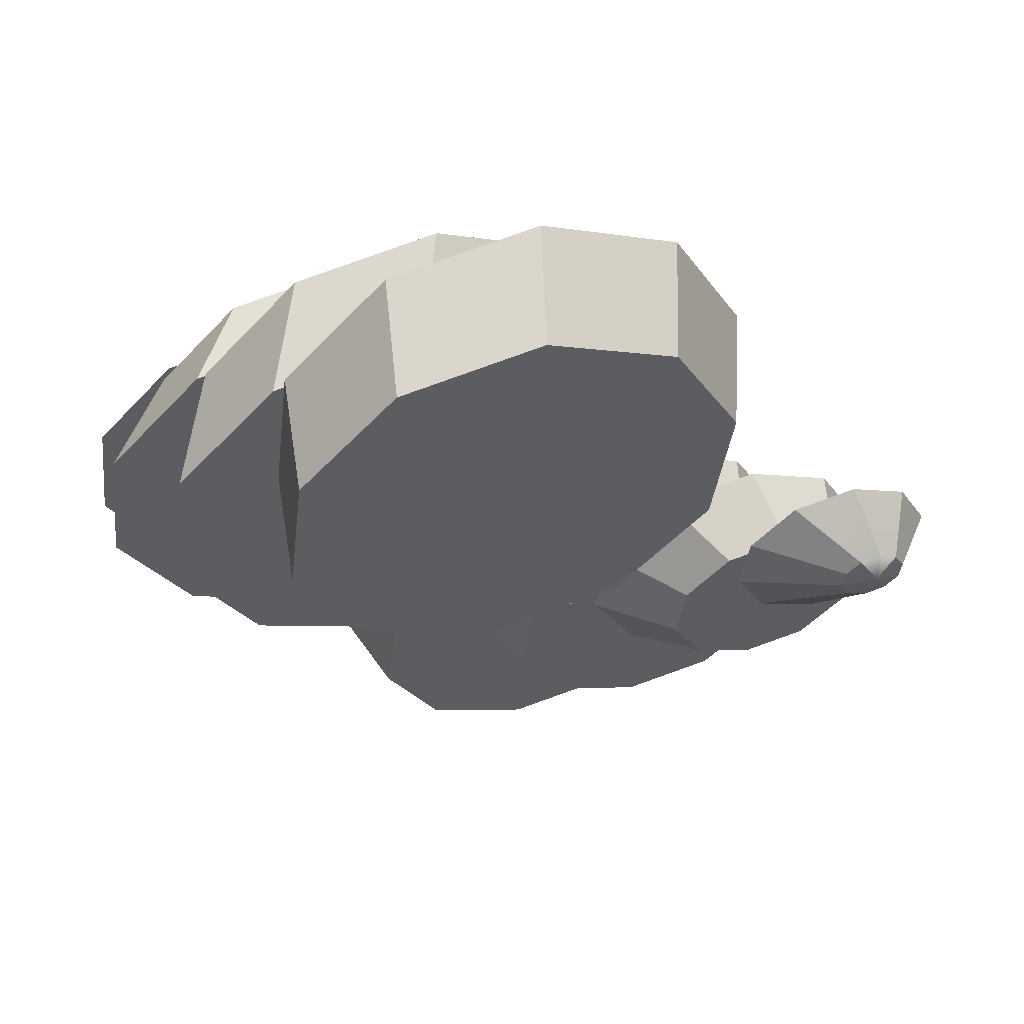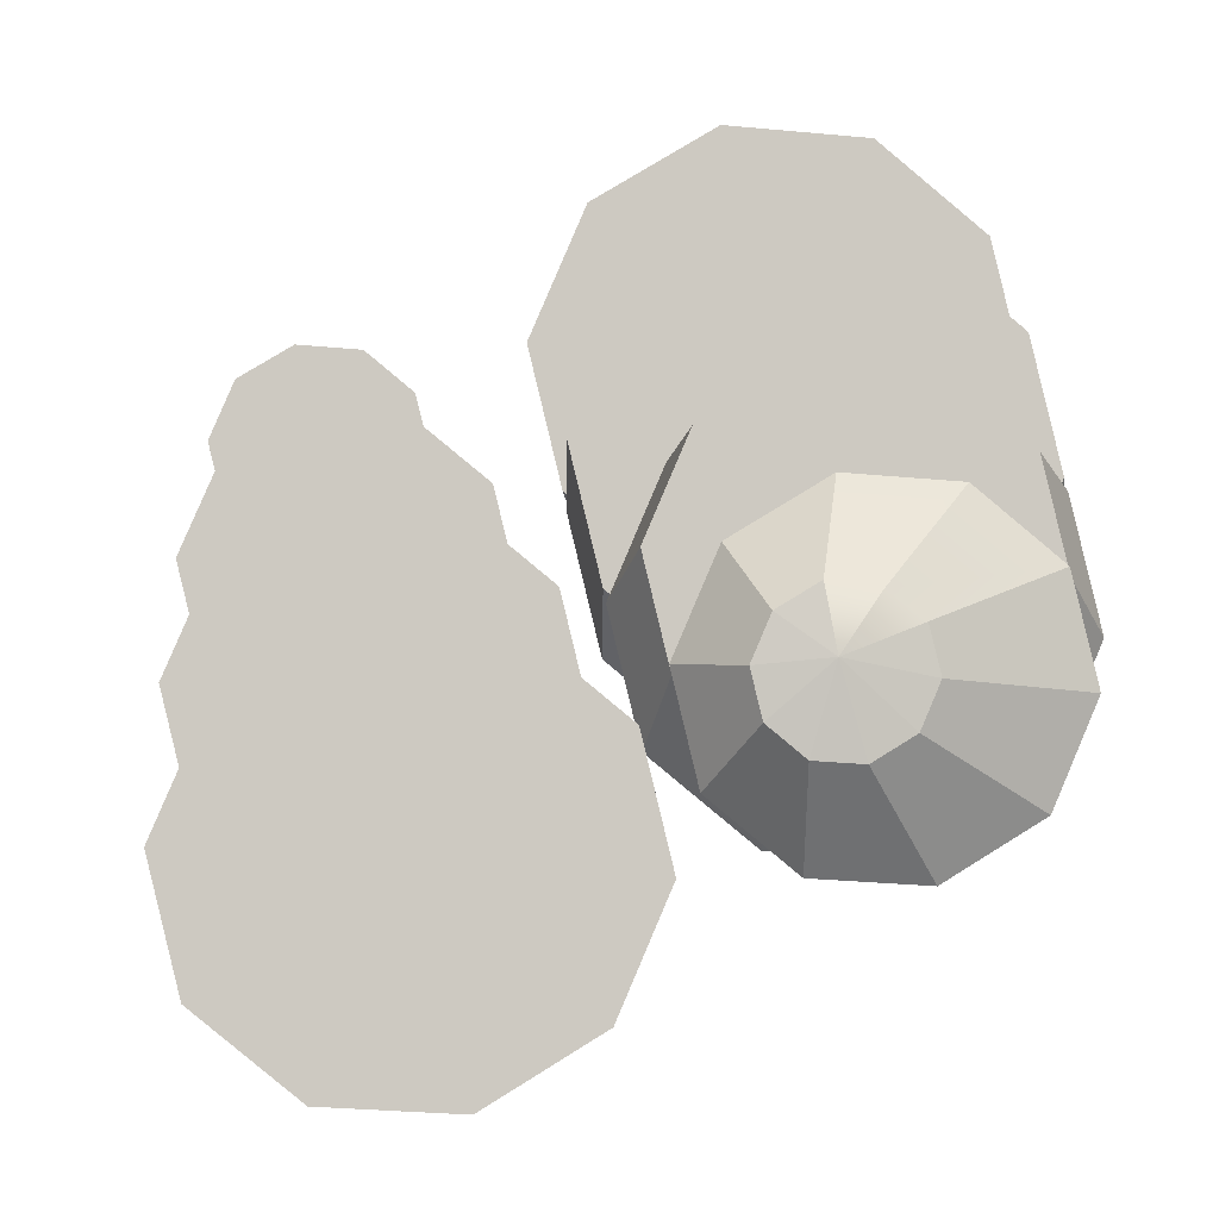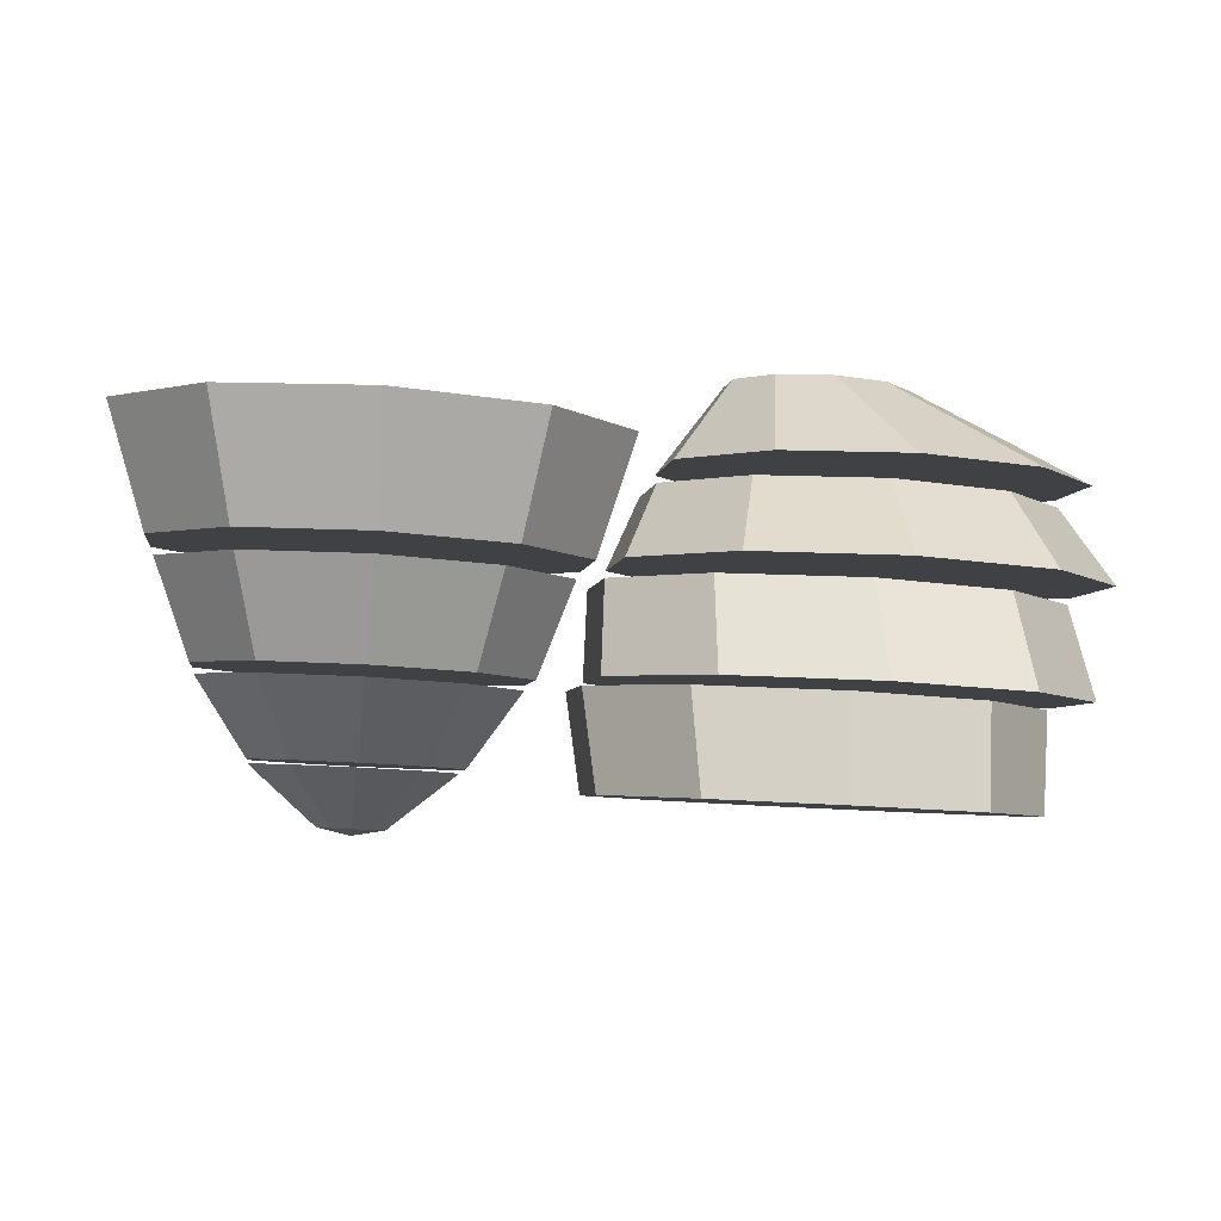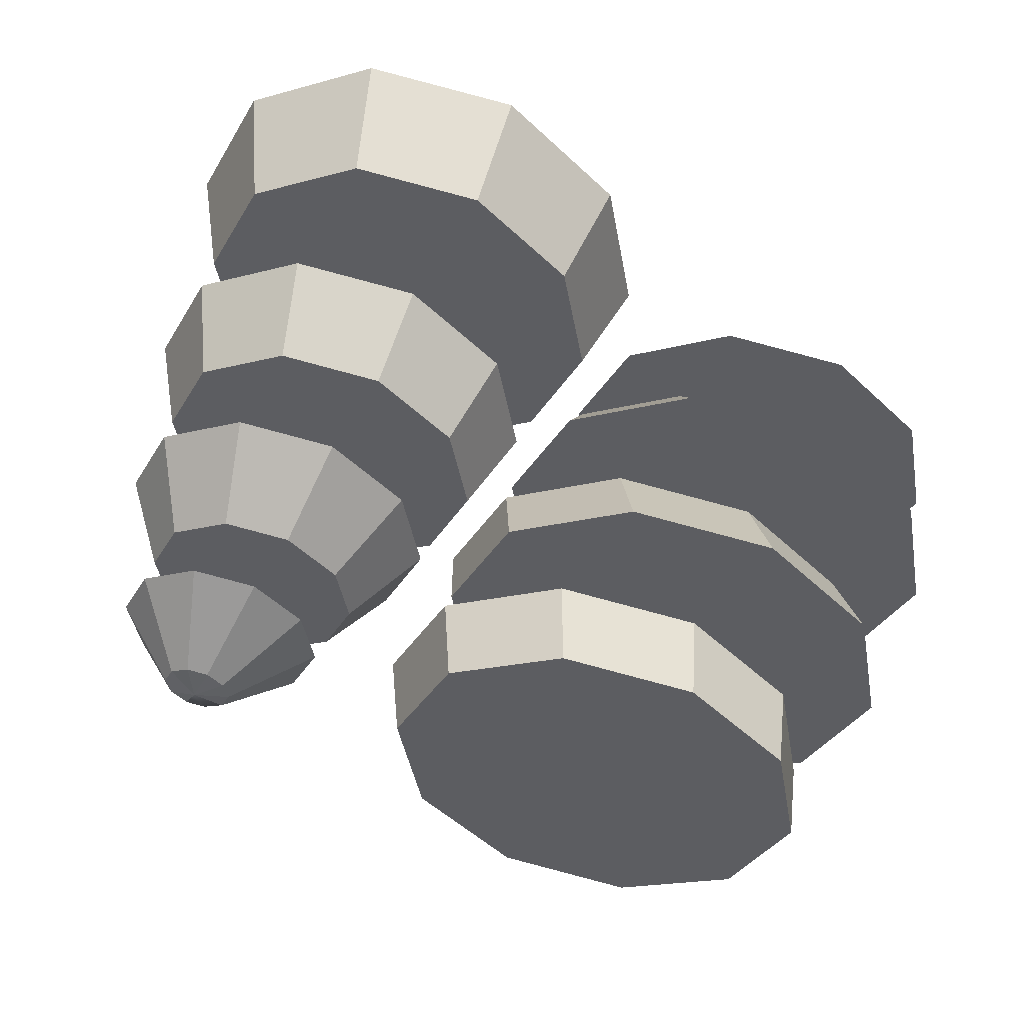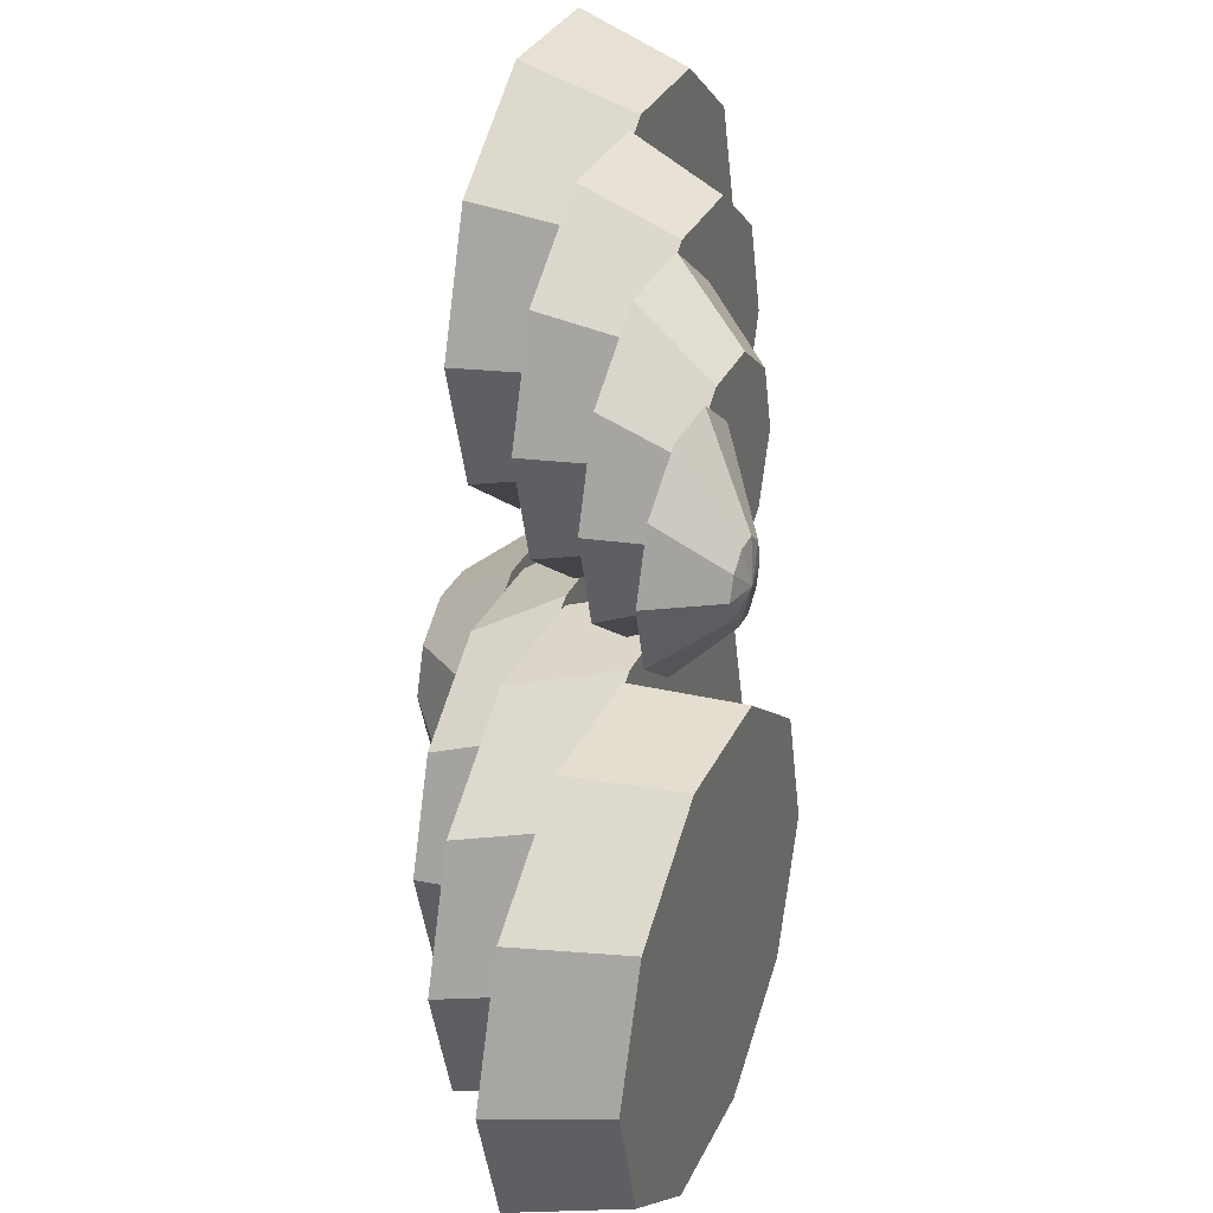
<metadata>
{"format":"obj","ext":"obj","renderer":"f3d","projection":"perspective","resolution":1024,"background":"white","views":[{"elev":-16.9,"azim":-137.0,"up":"+Y"},{"elev":62.8,"azim":75.1,"up":"+Y"},{"elev":-29.5,"azim":82.3,"up":"+Y"},{"elev":-62.4,"azim":60.9,"up":"+Y"},{"elev":32.0,"azim":-92.9,"up":"+Z"}]}
</metadata>
<code>
g default
v -959.2 72.38 853.2
v -960.1 72.81 853.2
v -960.8 73.17 852.6
v -959.9 72.37 851.6
v -961.1 73.31 851.6
v -960.1 72.85 849.9
v -959.2 72.42 849.9
v -958.4 72.07 850.5
v -958.1 71.93 851.6
v -958.4 72.05 852.6
v -960.8 73.17 850.6
v -953.2 72.78 854.8
v -955.5 73.85 856.7
v -958.4 75.19 856.7
v -960.7 76.3 854.8
v -961.6 76.75 851.7
v -958.4 75.3 846.6
v -955.5 73.96 846.6
v -953.2 72.85 848.5
v -952.3 72.4 851.7
v -960.7 76.37 848.6
g pasted__polySurface73 F_qiezi_q70 F_eggplant_qiepian F_qie
f 12 13 1 10
f 13 14 2 1
f 14 15 3 2
f 15 16 5 3
f 5 11 4
f 11 6 4
f 17 18 7 6
f 18 19 8 7
f 19 20 9 8
f 20 12 10 9
f 10 1 4
f 1 2 4
f 2 3 4
f 3 5 4
f 6 7 4
f 7 8 4
f 8 9 4
f 9 10 4
f 16 21 11 5
f 21 17 6 11
g default
v -953.2 72.78 854.8
v -952.3 72.4 851.7
v -953.2 72.85 848.5
v -955.5 73.96 846.6
v -958.4 75.3 846.6
v -960.7 76.37 848.6
v -961.6 76.75 851.7
v -960.7 76.3 854.8
v -958.4 75.19 856.7
v -955.5 73.85 856.7
g F_qiezi_q70 F_eggplant_qiepian F_qie pasted__polySurface74
f 22 23 24 25 26 27 28 29 30 31
g default
v -951.2 71.97 856.7
v -954.1 73.32 856.7
v -956.4 74.43 854.8
v -956.4 74.49 848.6
v -957.3 74.88 851.7
v -954.1 73.43 846.6
v -951.2 72.08 846.6
v -948.9 70.98 848.6
v -948 70.53 851.7
v -948.9 70.91 854.8
v -944.3 72.8 856.4
v -947.7 74.36 859.3
v -951.9 76.34 859.3
v -955.3 77.96 856.5
v -956.6 78.62 851.9
v -955.3 78.06 847.2
v -951.9 76.5 844.4
v -947.7 74.53 844.3
v -944.3 72.9 847.2
v -943 72.24 851.8
g F_eggplant_qiepian F_qie pasted__polySurface70 F_qiezi_q72
f 43 32 41 42
f 44 33 32 43
f 45 34 33 44
f 46 36 34 45
f 46 47 35 36
f 47 48 37 35
f 49 38 37 48
f 50 39 38 49
f 51 40 39 50
f 42 41 40 51
g default
v -948.9 70.91 854.8
v -951.2 71.97 856.7
v -954.1 73.32 856.7
v -956.4 74.43 854.8
v -957.3 74.88 851.7
v -956.4 74.49 848.6
v -954.1 73.43 846.6
v -951.2 72.08 846.6
v -948.9 70.98 848.6
v -948 70.53 851.7
g F_eggplant_qiepian F_qie F_qiezi_q72 pasted__polySurface71
f 52 53 54 55 56 57 58 59 60 61
g default
v -944.3 72.8 856.4
v -943 72.24 851.8
v -944.3 72.9 847.2
v -947.7 74.53 844.3
v -951.9 76.5 844.4
v -955.3 78.06 847.2
v -956.6 78.62 851.9
v -955.3 77.96 856.5
v -951.9 76.34 859.3
v -947.7 74.36 859.3
g F_eggplant_qiepian F_qie F_qiezi_q72 pasted__polySurface72
f 62 63 64 65 66 67 68 69 70 71
g default
v -942.4 72.11 859.3
v -946.6 74.08 859.3
v -950 75.71 856.5
v -950 75.81 847.2
v -951.3 76.37 851.9
v -946.6 74.24 844.4
v -942.4 72.27 844.4
v -939 70.64 847.2
v -937.7 69.98 851.8
v -939 70.54 856.5
v -944.9 78.17 861.1
v -949.1 80.16 857.7
v -939.8 75.76 861.1
v -935.6 73.84 857.6
v -934 73.15 852
v -935.6 73.96 846.4
v -939.8 75.95 842.9
v -944.9 78.37 842.9
v -949.1 80.28 846.4
v -950.7 80.97 852
g F_eggplant_qiepian F_qie pasted__polySurface67 F_qiezi_q74
f 74 73 82 83
f 73 72 84 82
f 72 81 85 84
f 81 80 86 85
f 80 79 87 86
f 79 78 88 87
f 78 77 89 88
f 90 89 77 75
f 91 90 75 76
f 76 74 83 91
g default
v -939 70.54 856.5
v -942.4 72.11 859.3
v -946.6 74.08 859.3
v -950 75.71 856.5
v -951.3 76.37 851.9
v -950 75.81 847.2
v -946.6 74.24 844.4
v -942.4 72.27 844.4
v -939 70.64 847.2
v -937.7 69.98 851.8
g F_eggplant_qiepian F_qie F_qiezi_q74 pasted__polySurface68
f 92 93 94 95 96 97 98 99 100 101
g default
v -944.9 78.17 861.1
v -939.8 75.76 861.1
v -935.6 73.84 857.6
v -934 73.15 852
v -935.6 73.96 846.4
v -939.8 75.95 842.9
v -944.9 78.37 842.9
v -949.1 80.28 846.4
v -950.7 80.97 852
v -949.1 80.16 857.7
g F_eggplant_qiepian F_qie F_qiezi_q74 pasted__polySurface69
f 102 103 104 105 106 107 108 109 110 111
g default
v -938.2 75.19 861.2
v -933 72.77 861.1
v -928.8 70.86 857.7
v -927.2 70.17 852
v -928.8 70.98 846.4
v -933 72.97 842.9
v -938.2 75.39 843
v -942.3 77.3 846.4
v -943.9 77.99 852.1
v -942.3 77.18 857.7
v -925.5 75.15 858.9
v -930.4 77.42 863
v -936.5 80.27 863
v -941.4 82.63 858.9
v -943.3 83.58 852.3
v -941.4 82.77 845.7
v -936.5 80.51 841.5
v -930.4 77.65 841.5
v -925.5 75.3 845.6
v -923.6 74.34 852.2
g F_eggplant_qiepian F_qie pasted__polySurface64 F_qiezi_q76
f 113 114 122 123
f 112 113 123 124
f 112 124 125 121
f 120 121 125 126
f 126 127 119 120
f 127 128 118 119
f 117 118 128 129
f 116 117 129 130
f 115 116 130 131
f 114 115 131 122
g default
v -933 72.77 861.1
v -938.2 75.19 861.2
v -942.3 77.18 857.7
v -943.9 77.99 852.1
v -942.3 77.3 846.4
v -938.2 75.39 843
v -933 72.97 842.9
v -928.8 70.98 846.4
v -927.2 70.17 852
v -928.8 70.86 857.7
g F_eggplant_qiepian F_qie F_qiezi_q76 pasted__polySurface65
f 132 133 134 135 136 137 138 139 140 141
g default
v -925.5 75.15 858.9
v -923.6 74.34 852.2
v -925.5 75.3 845.6
v -930.4 77.65 841.5
v -936.5 80.51 841.5
v -941.4 82.77 845.7
v -943.3 83.58 852.3
v -941.4 82.63 858.9
v -936.5 80.27 863
v -930.4 77.42 863
g F_eggplant_qiepian F_qie F_qiezi_q76 pasted__polySurface66
f 142 143 144 145 146 147 148 149 150 151
g default
v -951.4 71.28 840.5
v -946.5 69.02 836.4
v -957.5 74.14 840.6
v -962.5 76.49 836.5
v -962.5 76.63 823.2
v -964.4 77.44 829.8
v -957.5 74.37 819.1
v -951.4 71.51 819.1
v -946.5 69.16 823.2
v -944.6 68.21 829.8
v -945.4 74.18 837
v -950.7 76.57 841.3
v -957.1 79.58 841.3
v -962.3 82.06 837
v -964.3 83.07 830.1
v -962.3 82.22 823.1
v -957.1 79.83 818.7
v -950.6 76.82 818.7
v -945.4 74.33 823
v -943.5 73.33 830
g F_eggplant_qiepian F_qie pasted__polySurface75 F_qiezi_q78
f 162 163 152 153
f 163 164 154 152
f 164 165 155 154
f 165 166 157 155
f 166 167 156 157
f 156 167 168 158
f 168 169 159 158
f 169 170 160 159
f 170 171 161 160
f 171 162 153 161
g default
v -946.5 69.02 836.4
v -951.4 71.28 840.5
v -957.5 74.14 840.6
v -962.5 76.49 836.5
v -964.4 77.44 829.8
v -962.5 76.63 823.2
v -957.5 74.37 819.1
v -951.4 71.51 819.1
v -946.5 69.16 823.2
v -944.6 68.21 829.8
g F_eggplant_qiepian F_qie F_qiezi_q78 pasted__polySurface76
f 172 173 174 175 176 177 178 179 180 181
g default
v -945.4 74.18 837
v -943.5 73.33 830
v -945.4 74.33 823
v -950.6 76.82 818.7
v -957.1 79.83 818.7
v -962.3 82.22 823.1
v -964.3 83.07 830.1
v -962.3 82.06 837
v -957.1 79.58 841.3
v -950.7 76.57 841.3
g F_eggplant_qiepian F_qie F_qiezi_q78 pasted__polySurface77
f 182 183 184 185 186 187 188 189 190 191
g default
v -943.4 73.22 841.4
v -938.2 70.84 837
v -949.8 76.23 841.4
v -955 78.72 837.1
v -955 78.87 823.1
v -957 79.72 830.1
v -949.8 76.48 818.8
v -943.4 73.47 818.8
v -938.2 70.99 823.1
v -936.2 69.98 830.1
v -939.2 76.41 837
v -944.2 78.71 841.1
v -950.3 81.6 841.1
v -955.3 83.98 837
v -957.2 84.95 830.3
v -955.3 84.13 823.6
v -950.3 81.83 819.4
v -944.2 78.94 819.4
v -939.2 76.56 823.6
v -937.3 75.59 830.2
g F_eggplant_qiepian F_qie pasted__polySurface78 F_qiezi_q80
f 193 202 203 192
f 192 203 204 194
f 194 204 205 195
f 195 205 206 197
f 206 207 196 197
f 207 208 198 196
f 198 208 209 199
f 199 209 210 200
f 200 210 211 201
f 201 211 202 193
g default
v -938.2 70.84 837
v -943.4 73.22 841.4
v -949.8 76.23 841.4
v -955 78.72 837.1
v -957 79.72 830.1
v -955 78.87 823.1
v -949.8 76.48 818.8
v -943.4 73.47 818.8
v -938.2 70.99 823.1
v -936.2 69.98 830.1
g F_eggplant_qiepian F_qie F_qiezi_q80 pasted__polySurface79
f 212 213 214 215 216 217 218 219 220 221
g default
v -939.2 76.41 837
v -937.3 75.59 830.2
v -939.2 76.56 823.6
v -944.2 78.94 819.4
v -950.3 81.83 819.4
v -955.3 84.13 823.6
v -957.2 84.95 830.3
v -955.3 83.98 837
v -950.3 81.6 841.1
v -944.2 78.71 841.1
g F_eggplant_qiepian F_qie F_qiezi_q80 pasted__polySurface80
f 222 223 224 225 226 227 228 229 230 231
g default
v -937.3 75.75 841.2
v -932.3 73.46 837
v -943.4 78.64 841.2
v -948.4 81.03 837
v -948.4 81.17 823.6
v -950.4 81.99 830.3
v -943.4 78.88 819.5
v -937.3 75.99 819.5
v -932.3 73.6 823.6
v -930.4 72.64 830.3
v -934.3 78.47 836.1
v -938.5 80.39 839.6
v -943.6 82.81 839.6
v -947.8 84.8 836.1
v -949.4 85.61 830.5
v -947.8 84.92 824.9
v -943.6 83 821.4
v -938.5 80.58 821.4
v -934.3 78.59 824.8
v -932.7 77.78 830.5
g F_eggplant_qiepian F_qie pasted__polySurface81 F_qiezi_q82
f 233 242 243 232
f 232 243 244 234
f 234 244 245 235
f 235 245 246 237
f 246 247 236 237
f 247 248 238 236
f 238 248 249 239
f 239 249 250 240
f 240 250 251 241
f 241 251 242 233
g default
v -932.3 73.46 837
v -937.3 75.75 841.2
v -943.4 78.64 841.2
v -948.4 81.03 837
v -950.4 81.99 830.3
v -948.4 81.17 823.6
v -943.4 78.88 819.5
v -937.3 75.99 819.5
v -932.3 73.6 823.6
v -930.4 72.64 830.3
g F_eggplant_qiepian F_qie F_qiezi_q82 pasted__polySurface82
f 252 253 254 255 256 257 258 259 260 261
g default
v -934.3 78.47 836.1
v -932.7 77.78 830.5
v -934.3 78.59 824.8
v -938.5 80.58 821.4
v -943.6 83 821.4
v -947.8 84.92 824.9
v -949.4 85.61 830.5
v -947.8 84.8 836.1
v -943.6 82.81 839.6
v -938.5 80.39 839.6
g F_eggplant_qiepian F_qie F_qiezi_q82 pasted__polySurface83
f 262 263 264 265 266 267 268 269 270 271
g default
v -932.3 82.34 835.4
v -933.6 78.51 839.6
v -929.4 76.59 836.1
v -938.7 80.93 839.6
v -942.9 82.92 836.1
v -942.9 83.04 824.9
v -944.5 83.73 830.5
v -936.3 84.3 829.1
v -938.7 81.12 821.4
v -933.6 78.7 821.4
v -929.4 76.71 824.9
v -927.8 75.9 830.5
v -934.1 83.17 836.9
v -935.7 84.33 833.2
v -936.3 84.21 836.9
v -938.1 85.07 835.4
v -938.8 85.42 833
v -934.1 83.26 829.1
v -932.3 82.4 830.5
v -931.6 82.05 833
v -937.9 85.1 830.6
g F_eggplant_qiepian F_qie pasted__polySurface84 F_qiezi_q81
f 274 272 284 273
f 273 284 286 275
f 275 286 287 276
f 276 287 288 278
f 288 292 277 278
f 292 279 280 277
f 280 279 289 281
f 281 289 290 282
f 282 290 291 283
f 283 291 272 274
f 284 272 285
f 286 284 285
f 287 286 285
f 288 287 285
f 289 279 285
f 290 289 285
f 291 290 285
f 272 291 285
f 288 285 292
f 285 279 292
g default
v -929.4 76.59 836.1
v -933.6 78.51 839.6
v -938.7 80.93 839.6
v -942.9 82.92 836.1
v -944.5 83.73 830.5
v -942.9 83.04 824.9
v -938.7 81.12 821.4
v -933.6 78.7 821.4
v -929.4 76.71 824.9
v -927.8 75.9 830.5
g F_eggplant_qiepian F_qie F_qiezi_q81 pasted__polySurface85
f 293 294 295 296 297 298 299 300 301 302

</code>
